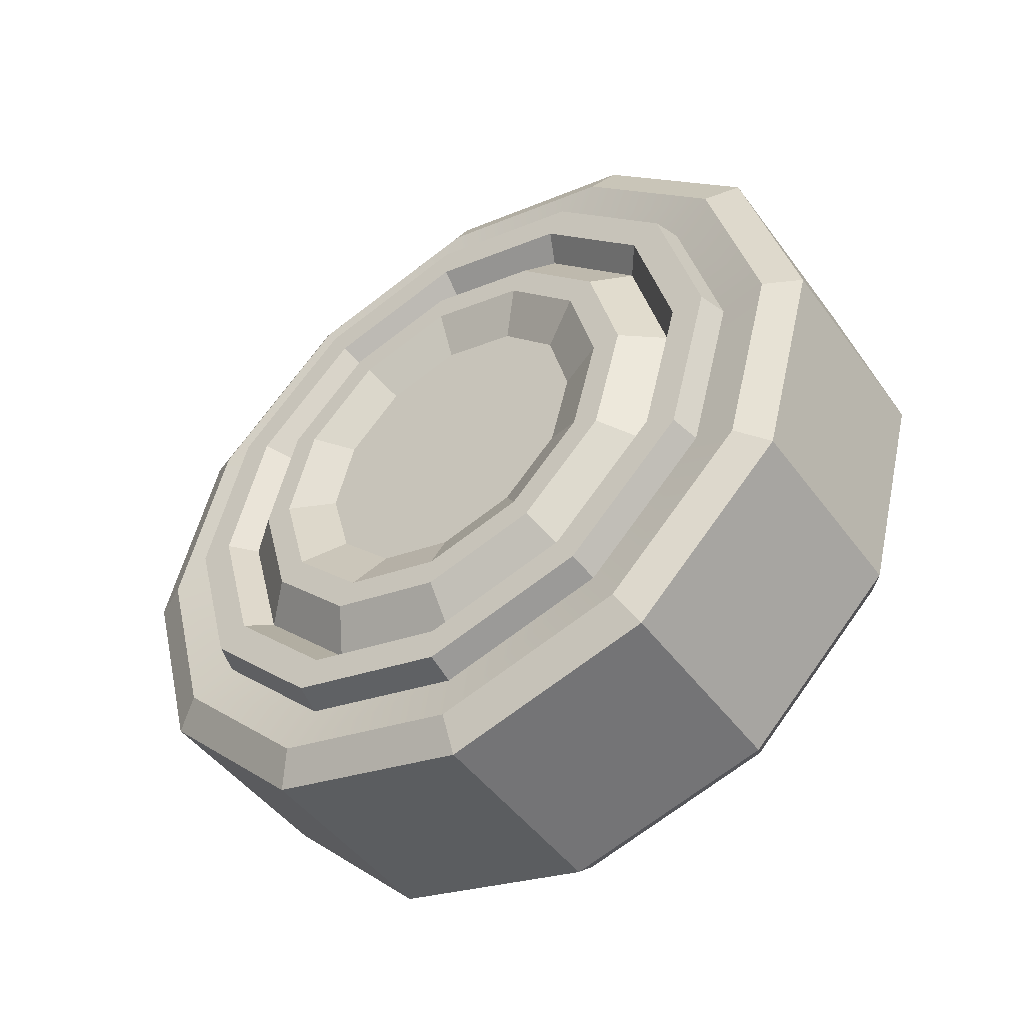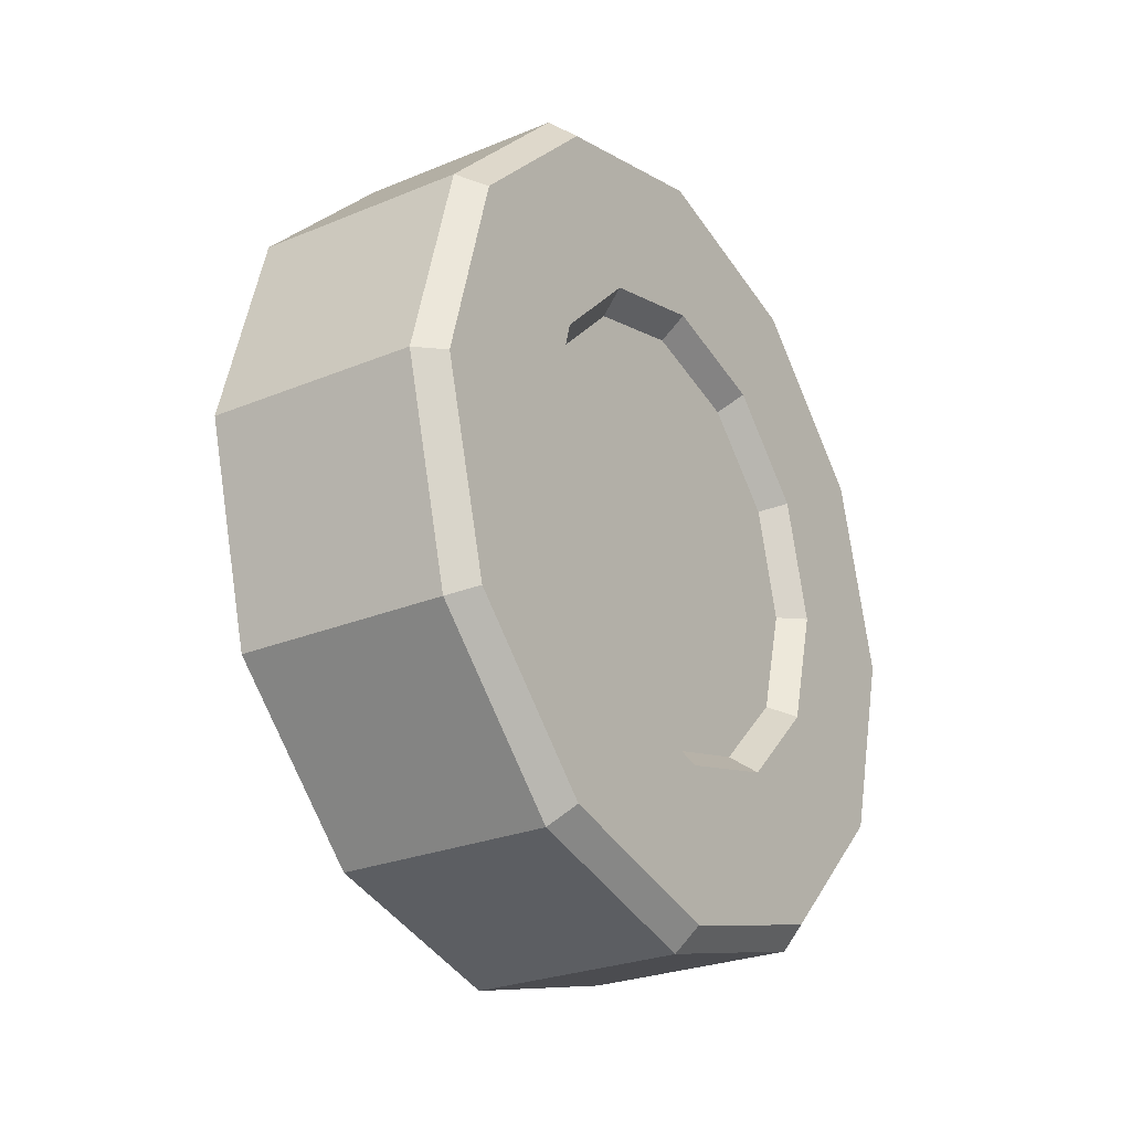
<metadata>
{"format":"obj","ext":"obj","renderer":"f3d","projection":"perspective","resolution":1024,"background":"white","views":[{"elev":-47.2,"azim":-55.6,"up":"+Z"},{"elev":-26.3,"azim":33.1,"up":"+Z"}]}
</metadata>
<code>
g SM_Veh_Classic_01_Wheel_fr
v -0.2755 0.1766 -0.306
v -0.2443 0.1814 -0.3142
v -0.2443 0.3142 -0.1814
v -0.2755 0.306 -0.1766
v -0.2443 0.1814 -0.3142
v -0.2755 0.1766 -0.306
v -0.2755 9.537e-08 -0.3533
v -0.2443 9.537e-08 -0.3628
v -0.2755 0.306 -0.1766
v -0.2443 0.3142 -0.1814
v -0.2443 0.3628 3.018e-07
v -0.2755 0.3533 3.018e-07
v -0.2479 9.537e-08 -0.2921
v -0.2755 9.537e-08 -0.3162
v -0.2755 0.1581 -0.2739
v -0.2479 0.1461 -0.253
v -0.2443 9.537e-08 -0.3628
v -0.2755 9.537e-08 -0.3533
v -0.2755 -0.1766 -0.306
v -0.2443 -0.1814 -0.3142
v -0.2328 0.3952 -0.2282
v -0.2532 0.3608 -0.2083
v -0.2532 0.2083 -0.3608
v -0.2328 0.2282 -0.3952
v -0.2328 0.4564 3.018e-07
v -0.2532 0.4166 3.018e-07
v -0.2532 0.3608 -0.2083
v -0.2328 0.3952 -0.2282
v -0.2755 0.1581 -0.2739
v -0.2755 0.2739 -0.1581
v -0.2479 0.253 -0.1461
v -0.2479 0.1461 -0.253
v -0.2479 -0.1461 -0.253
v -0.2755 -0.1581 -0.2739
v -0.2755 9.537e-08 -0.3162
v -0.2479 9.537e-08 -0.2921
v -0.2532 0.4166 3.018e-07
v -0.2328 0.4564 3.018e-07
v -0.2328 0.3952 0.2282
v -0.2532 0.3608 0.2083
v -0.2479 0.253 -0.1461
v -0.2755 0.2739 -0.1581
v -0.2755 0.3162 3.018e-07
v -0.2479 0.2921 3.018e-07
v -0.2824 0.1245 -0.2156
v -0.2479 0.1461 -0.253
v -0.2479 0.253 -0.1461
v -0.2824 0.2156 -0.1245
v -0.2755 0.3533 3.018e-07
v -0.2443 0.3628 3.018e-07
v -0.2443 0.3142 0.1814
v -0.2755 0.306 0.1766
v -0.2443 -0.1814 -0.3142
v -0.2755 -0.1766 -0.306
v -0.2755 -0.306 -0.1766
v -0.2443 -0.3142 -0.1814
v -0.2479 -0.253 -0.1461
v -0.2755 -0.2739 -0.1581
v -0.2755 -0.1581 -0.2739
v -0.2479 -0.1461 -0.253
v -0.2824 -0.1245 -0.2156
v -0.2479 -0.1461 -0.253
v -0.2479 9.537e-08 -0.2921
v -0.2824 9.537e-08 -0.249
v -0.2824 9.537e-08 -0.249
v -0.2479 9.537e-08 -0.2921
v -0.2479 0.1461 -0.253
v -0.2824 0.1245 -0.2156
v -0.2328 0.2282 -0.3952
v -0.2532 0.2083 -0.3608
v -0.2532 9.537e-08 -0.4166
v -0.2328 9.537e-08 -0.4564
v 2.842e-16 0.3952 -0.2282
v -0.2328 0.3952 -0.2282
v -0.2328 0.2282 -0.3952
v -1.526e-07 0.2282 -0.3952
v 2.842e-16 0.4564 3.018e-07
v -0.2328 0.4564 3.018e-07
v -0.2328 0.3952 -0.2282
v 2.842e-16 0.3952 -0.2282
v 2.842e-16 0.3952 0.2282
v -0.2328 0.3952 0.2282
v -0.2328 0.4564 3.018e-07
v 2.842e-16 0.4564 3.018e-07
v -0.2479 0.2921 3.018e-07
v -0.2755 0.3162 3.018e-07
v -0.2755 0.2739 0.1581
v -0.2479 0.253 0.1461
v -0.2443 -0.3142 -0.1814
v -0.2755 -0.306 -0.1766
v -0.2755 -0.3533 3.018e-07
v -0.2443 -0.3628 3.018e-07
v -0.2479 -0.2921 3.018e-07
v -0.2755 -0.3162 3.018e-07
v -0.2755 -0.2739 -0.1581
v -0.2479 -0.253 -0.1461
v -0.2824 -0.2156 -0.1245
v -0.2479 -0.253 -0.1461
v -0.2479 -0.1461 -0.253
v -0.2824 -0.1245 -0.2156
v -0.2328 0.3952 0.2282
v 2.842e-16 0.3952 0.2282
v 7.629e-08 0.2282 0.3952
v -0.2328 0.2282 0.3952
v -0.2532 0.3608 0.2083
v -0.2328 0.3952 0.2282
v -0.2328 0.2282 0.3952
v -0.2532 0.2083 0.3608
v -0.2755 0.306 0.1766
v -0.2443 0.3142 0.1814
v -0.2443 0.1814 0.3142
v -0.2755 0.1766 0.306
v -0.2755 0.2739 0.1581
v -0.2755 0.1581 0.2739
v -0.2479 0.1461 0.253
v -0.2479 0.253 0.1461
v -0.2824 0.2156 -0.1245
v -0.2479 0.253 -0.1461
v -0.2479 0.2921 3.018e-07
v -0.2824 0.249 3.018e-07
v -0.2443 -0.3628 3.018e-07
v -0.2755 -0.3533 3.018e-07
v -0.2755 -0.306 0.1766
v -0.2443 -0.3142 0.1814
v -0.2479 -0.253 0.1461
v -0.2755 -0.2739 0.1581
v -0.2755 -0.3162 3.018e-07
v -0.2479 -0.2921 3.018e-07
v -0.2824 -0.249 3.018e-07
v -0.2479 -0.2921 3.018e-07
v -0.2479 -0.253 -0.1461
v -0.2824 -0.2156 -0.1245
v -0.2328 9.537e-08 -0.4564
v -0.2532 9.537e-08 -0.4166
v -0.2532 -0.2083 -0.3608
v -0.2328 -0.2282 -0.3952
v 2.842e-16 9.537e-08 -0.4564
v -1.526e-07 0.2282 -0.3952
v -0.2328 0.2282 -0.3952
v -0.2328 9.537e-08 -0.4564
v 0.02745 0.3741 -0.216
v 2.842e-16 0.3952 -0.2282
v -1.526e-07 0.2282 -0.3952
v 0.02745 0.216 -0.3741
v 0.02745 0.432 -3.332e-09
v 2.842e-16 0.4564 3.018e-07
v 2.842e-16 0.3952 -0.2282
v 0.02745 0.3741 -0.216
v 0.02745 0.3741 0.216
v 2.842e-16 0.3952 0.2282
v 2.842e-16 0.4564 3.018e-07
v 0.02745 0.432 -3.332e-09
v 0.02745 0.216 0.3741
v 7.629e-08 0.2282 0.3952
v 2.842e-16 0.3952 0.2282
v 0.02745 0.3741 0.216
v -0.2755 0.1766 0.306
v -0.2443 0.1814 0.3142
v -0.2443 9.537e-08 0.3628
v -0.2755 9.537e-08 0.3533
v -0.2479 0.1461 0.253
v -0.2755 0.1581 0.2739
v -0.2755 9.537e-08 0.3162
v -0.2479 9.537e-08 0.2921
v -0.2479 0.253 0.1461
v -0.2479 0.1461 0.253
v -0.2824 0.1245 0.2156
v -0.2824 0.2156 0.1245
v -0.2479 0.2921 3.018e-07
v -0.2479 0.253 0.1461
v -0.2824 0.2156 0.1245
v -0.2824 0.249 3.018e-07
v -0.2443 -0.3142 0.1814
v -0.2755 -0.306 0.1766
v -0.2755 -0.1766 0.306
v -0.2443 -0.1814 0.3142
v -0.2755 -0.1581 0.2739
v -0.2755 -0.2739 0.1581
v -0.2479 -0.253 0.1461
v -0.2479 -0.1461 0.253
v -0.2824 -0.2156 0.1245
v -0.2479 -0.253 0.1461
v -0.2479 -0.2921 3.018e-07
v -0.2824 -0.249 3.018e-07
v -1.526e-07 -0.2282 -0.3952
v 2.842e-16 9.537e-08 -0.4564
v -0.2328 9.537e-08 -0.4564
v -0.2328 -0.2282 -0.3952
v 0.02745 0.216 -0.3741
v -1.526e-07 0.2282 -0.3952
v 2.842e-16 9.537e-08 -0.4564
v 0.02745 9.537e-08 -0.432
v 7.629e-08 0.2282 0.3952
v 0.02745 0.216 0.3741
v 0.02745 9.537e-08 0.432
v 2.842e-16 9.537e-08 0.4564
v -0.2328 0.2282 0.3952
v 7.629e-08 0.2282 0.3952
v 2.842e-16 9.537e-08 0.4564
v -0.2328 9.537e-08 0.4564
v -0.2532 0.2083 0.3608
v -0.2328 0.2282 0.3952
v -0.2328 9.537e-08 0.4564
v -0.2532 9.537e-08 0.4166
v -0.2755 9.537e-08 0.3533
v -0.2443 9.537e-08 0.3628
v -0.2443 -0.1814 0.3142
v -0.2755 -0.1766 0.306
v -0.2479 9.537e-08 0.2921
v -0.2755 9.537e-08 0.3162
v -0.2755 -0.1581 0.2739
v -0.2479 -0.1461 0.253
v -0.2479 0.1461 0.253
v -0.2479 9.537e-08 0.2921
v -0.2824 9.537e-08 0.249
v -0.2824 0.1245 0.2156
v -0.2479 -0.1461 0.253
v -0.2479 -0.253 0.1461
v -0.2824 -0.2156 0.1245
v -0.2824 -0.1245 0.2156
v -0.2328 -0.2282 -0.3952
v -0.2532 -0.2083 -0.3608
v -0.2532 -0.3608 -0.2083
v -0.2328 -0.3952 -0.2282
v -1.526e-07 -0.2282 -0.3952
v -0.2328 -0.2282 -0.3952
v -0.2328 -0.3952 -0.2282
v 2.842e-16 -0.3952 -0.2282
v 0.02745 9.537e-08 -0.432
v 2.842e-16 9.537e-08 -0.4564
v -1.526e-07 -0.2282 -0.3952
v 0.02745 -0.216 -0.3741
v -0.2479 9.537e-08 0.2921
v -0.2479 -0.1461 0.253
v -0.2824 -0.1245 0.2156
v -0.2824 9.537e-08 0.249
v -0.2328 -0.3952 -0.2282
v -0.2532 -0.3608 -0.2083
v -0.2532 -0.4166 3.018e-07
v -0.2328 -0.4564 3.018e-07
v -1.526e-07 9.537e-08 0.2427
v 0.02745 9.537e-08 0.2655
v 0.02745 0.1328 0.23
v -1.526e-07 0.1214 0.2102
v 2.842e-16 9.537e-08 0.4564
v 0.02745 9.537e-08 0.432
v 0.02745 -0.216 0.3741
v 7.629e-08 -0.2282 0.3952
v -0.2328 9.537e-08 0.4564
v 2.842e-16 9.537e-08 0.4564
v 7.629e-08 -0.2282 0.3952
v -0.2328 -0.2282 0.3952
v -0.2532 9.537e-08 0.4166
v -0.2328 9.537e-08 0.4564
v -0.2328 -0.2282 0.3952
v -0.2532 -0.2083 0.3608
v -0.2328 -0.4564 3.018e-07
v -0.2532 -0.4166 3.018e-07
v -0.2532 -0.3608 0.2083
v -0.2328 -0.3952 0.2282
v 2.842e-16 -0.3952 -0.2282
v -0.2328 -0.3952 -0.2282
v -0.2328 -0.4564 3.018e-07
v 2.842e-16 -0.4564 3.018e-07
v 0.02745 -0.216 -0.3741
v -1.526e-07 -0.2282 -0.3952
v 2.842e-16 -0.3952 -0.2282
v 0.02745 -0.3741 -0.216
v 7.629e-08 0.2427 -3.332e-09
v 0.02745 0.2655 -3.332e-09
v 0.02745 0.23 -0.1328
v 2.842e-16 0.2102 -0.1214
v 2.842e-16 0.2102 -0.1214
v 0.02745 0.23 -0.1328
v 0.02745 0.1328 -0.23
v 1.526e-07 0.1214 -0.2102
v 2.842e-16 0.2102 0.1214
v 0.02745 0.23 0.1328
v 0.02745 0.2655 -3.332e-09
v 7.629e-08 0.2427 -3.332e-09
v -1.526e-07 0.1214 0.2102
v 0.02745 0.1328 0.23
v 0.02745 0.23 0.1328
v 2.842e-16 0.2102 0.1214
v -1.526e-07 -0.1214 0.2102
v 0.02745 -0.1328 0.23
v 0.02745 9.537e-08 0.2655
v -1.526e-07 9.537e-08 0.2427
v -0.2532 -0.2083 0.3608
v -0.2328 -0.2282 0.3952
v -0.2328 -0.3952 0.2282
v -0.2532 -0.3608 0.2083
v 1.526e-07 0.1214 -0.2102
v 0.02745 0.1328 -0.23
v 0.02745 9.537e-08 -0.2655
v -1.526e-07 9.537e-08 -0.2427
v 2.842e-16 -0.2102 0.1214
v 0.02745 -0.23 0.1328
v 0.02745 -0.1328 0.23
v -1.526e-07 -0.1214 0.2102
v 7.629e-08 -0.2282 0.3952
v 0.02745 -0.216 0.3741
v 0.02745 -0.3741 0.216
v 2.842e-16 -0.3952 0.2282
v -0.2328 -0.2282 0.3952
v 7.629e-08 -0.2282 0.3952
v 2.842e-16 -0.3952 0.2282
v -0.2328 -0.3952 0.2282
v 2.842e-16 -0.4564 3.018e-07
v -0.2328 -0.4564 3.018e-07
v -0.2328 -0.3952 0.2282
v 2.842e-16 -0.3952 0.2282
v 0.02745 -0.3741 -0.216
v 2.842e-16 -0.3952 -0.2282
v 2.842e-16 -0.4564 3.018e-07
v 0.02745 -0.432 -3.332e-09
v -1.526e-07 9.537e-08 -0.2427
v 0.02745 9.537e-08 -0.2655
v 0.02745 -0.1328 -0.23
v 1.526e-07 -0.1214 -0.2102
v 0.02745 -0.23 0.1328
v 2.842e-16 -0.2102 0.1214
v 7.629e-08 -0.2427 -3.332e-09
v 0.02745 -0.2655 -3.332e-09
v 2.842e-16 -0.3952 0.2282
v 0.02745 -0.3741 0.216
v 0.02745 -0.432 -3.332e-09
v 2.842e-16 -0.4564 3.018e-07
v 1.526e-07 -0.1214 -0.2102
v 0.02745 -0.1328 -0.23
v 0.02745 -0.23 -0.1328
v 2.842e-16 -0.2102 -0.1214
v 0.02745 -0.2655 -3.332e-09
v 7.629e-08 -0.2427 -3.332e-09
v 2.842e-16 -0.2102 -0.1214
v 0.02745 -0.23 -0.1328
v -0.2824 9.537e-08 -0.217
v -0.2824 0.1085 -0.1879
v -0.2582 0.08282 -0.1434
v -0.2582 9.537e-08 -0.1656
v -0.2824 0.1085 -0.1879
v -0.2824 0.1879 -0.1085
v -0.2582 0.1434 -0.08282
v -0.2582 0.08282 -0.1434
v -0.2824 -0.1879 -0.1085
v -0.2824 -0.1085 -0.1879
v -0.2582 -0.08282 -0.1434
v -0.2582 -0.1434 -0.08282
v -0.2824 -0.1085 -0.1879
v -0.2824 9.537e-08 -0.217
v -0.2582 9.537e-08 -0.1656
v -0.2582 -0.08282 -0.1434
v -0.2824 0.1879 -0.1085
v -0.2824 0.217 3.018e-07
v -0.2582 0.1656 3.018e-07
v -0.2582 0.1434 -0.08282
v -0.2824 -0.217 3.018e-07
v -0.2824 -0.1879 -0.1085
v -0.2582 -0.1434 -0.08282
v -0.2582 -0.1656 3.018e-07
v -0.2824 0.1879 0.1085
v -0.2824 0.1085 0.1879
v -0.2582 0.08282 0.1434
v -0.2582 0.1434 0.08282
v -0.2824 0.217 3.018e-07
v -0.2824 0.1879 0.1085
v -0.2582 0.1434 0.08282
v -0.2582 0.1656 3.018e-07
v -0.2824 -0.1879 0.1085
v -0.2824 -0.217 3.018e-07
v -0.2582 -0.1656 3.018e-07
v -0.2582 -0.1434 0.08282
v -0.2824 -0.1085 0.1879
v -0.2824 -0.1879 0.1085
v -0.2582 -0.1434 0.08282
v -0.2582 -0.08282 0.1434
v -0.2824 0.1085 0.1879
v -0.2824 9.537e-08 0.217
v -0.2582 9.537e-08 0.1656
v -0.2582 0.08282 0.1434
v -0.2824 9.537e-08 0.217
v -0.2824 -0.1085 0.1879
v -0.2582 -0.08282 0.1434
v -0.2582 9.537e-08 0.1656
v 0.02745 -0.216 0.3741
v 0.02745 9.537e-08 0.2655
v 0.02745 -0.1328 0.23
v 0.02745 -0.23 0.1328
v 0.02745 9.537e-08 0.432
v 0.02745 -0.3741 0.216
v 0.02745 -0.2655 -3.332e-09
v 0.02745 -0.432 -3.332e-09
v 0.02745 -0.23 -0.1328
v 0.02745 -0.3741 -0.216
v 0.02745 -0.1328 -0.23
v 0.02745 -0.216 -0.3741
v 0.02745 9.537e-08 -0.2655
v 0.02745 9.537e-08 -0.432
v 0.02745 0.1328 -0.23
v 0.02745 0.216 -0.3741
v 0.02745 0.23 -0.1328
v 0.02745 0.3741 -0.216
v 0.02745 0.2655 -3.332e-09
v 0.02745 0.432 -3.332e-09
v 0.02745 0.23 0.1328
v 0.02745 0.3741 0.216
v 0.02745 0.1328 0.23
v 0.02745 0.216 0.3741
v -0.2582 9.537e-08 -0.1656
v -0.2582 0.08282 -0.1434
v -0.2582 9.537e-08 -3.332e-09
v -0.2582 -0.08282 -0.1434
v -0.2582 0.1434 -0.08282
v -0.2582 -0.1434 -0.08282
v -0.2582 0.1656 3.018e-07
v -0.2582 -0.1656 3.018e-07
v -0.2582 0.1434 0.08282
v -0.2582 -0.1434 0.08282
v -0.2582 0.08282 0.1434
v -0.2582 -0.08282 0.1434
v -0.2582 9.537e-08 0.1656
v -1.526e-07 9.537e-08 0.2427
v -1.526e-07 0.1214 0.2102
v -1.526e-07 9.537e-08 -3.332e-09
v -1.526e-07 -0.1214 0.2102
v 2.842e-16 0.2102 0.1214
v 2.842e-16 -0.2102 0.1214
v 7.629e-08 0.2427 -3.332e-09
v 7.629e-08 -0.2427 -3.332e-09
v 2.842e-16 0.2102 -0.1214
v 2.842e-16 -0.2102 -0.1214
v 1.526e-07 0.1214 -0.2102
v 1.526e-07 -0.1214 -0.2102
v -1.526e-07 9.537e-08 -0.2427
v -0.2532 0.3608 -0.2083
v -0.2443 0.3142 -0.1814
v -0.2443 0.1814 -0.3142
v -0.2532 0.2083 -0.3608
v -0.2532 0.4166 3.018e-07
v -0.2443 9.537e-08 -0.3628
v -0.2443 0.3628 3.018e-07
v -0.2532 9.537e-08 -0.4166
v -0.2532 0.3608 0.2083
v -0.2443 -0.1814 -0.3142
v -0.2443 0.3142 0.1814
v -0.2532 -0.2083 -0.3608
v -0.2532 0.2083 0.3608
v -0.2443 -0.3142 -0.1814
v -0.2443 0.1814 0.3142
v -0.2532 -0.3608 -0.2083
v -0.2532 9.537e-08 0.4166
v -0.2443 -0.3628 3.018e-07
v -0.2443 9.537e-08 0.3628
v -0.2532 -0.4166 3.018e-07
v -0.2532 -0.2083 0.3608
v -0.2443 -0.3142 0.1814
v -0.2443 -0.1814 0.3142
v -0.2532 -0.3608 0.2083
v -0.2755 9.537e-08 -0.3533
v -0.2755 0.1766 -0.306
v -0.2755 0.1581 -0.2739
v -0.2755 9.537e-08 -0.3162
v -0.2755 0.2739 -0.1581
v -0.2755 -0.1766 -0.306
v -0.2755 0.306 -0.1766
v -0.2755 -0.1581 -0.2739
v -0.2755 0.3162 3.018e-07
v -0.2755 -0.306 -0.1766
v -0.2755 0.3533 3.018e-07
v -0.2755 -0.2739 -0.1581
v -0.2755 0.2739 0.1581
v -0.2755 -0.3533 3.018e-07
v -0.2755 0.306 0.1766
v -0.2755 -0.3162 3.018e-07
v -0.2755 0.1581 0.2739
v -0.2755 -0.306 0.1766
v -0.2755 0.1766 0.306
v -0.2755 -0.2739 0.1581
v -0.2755 9.537e-08 0.3162
v -0.2755 -0.1766 0.306
v -0.2755 9.537e-08 0.3533
v -0.2755 -0.1581 0.2739
v -0.2824 9.537e-08 -0.249
v -0.2824 0.1245 -0.2156
v -0.2824 0.1085 -0.1879
v -0.2824 9.537e-08 -0.217
v -0.2824 0.1879 -0.1085
v -0.2824 -0.1245 -0.2156
v -0.2824 0.2156 -0.1245
v -0.2824 -0.1085 -0.1879
v -0.2824 0.217 3.018e-07
v -0.2824 -0.2156 -0.1245
v -0.2824 0.249 3.018e-07
v -0.2824 -0.1879 -0.1085
v -0.2824 0.1879 0.1085
v -0.2824 -0.249 3.018e-07
v -0.2824 0.2156 0.1245
v -0.2824 -0.217 3.018e-07
v -0.2824 0.1085 0.1879
v -0.2824 -0.2156 0.1245
v -0.2824 0.1245 0.2156
v -0.2824 -0.1879 0.1085
v -0.2824 9.537e-08 0.217
v -0.2824 -0.1245 0.2156
v -0.2824 9.537e-08 0.249
v -0.2824 -0.1085 0.1879
g SM_Veh_Classic_01_Wheel_fr_0
f 3 2 1
f 4 3 1
f 7 6 5
f 8 7 5
f 11 10 9
f 12 11 9
f 15 14 13
f 16 15 13
f 19 18 17
f 20 19 17
f 23 22 21
f 24 23 21
f 27 26 25
f 28 27 25
f 31 30 29
f 32 31 29
f 35 34 33
f 36 35 33
f 39 38 37
f 40 39 37
f 43 42 41
f 44 43 41
f 47 46 45
f 48 47 45
f 51 50 49
f 52 51 49
f 55 54 53
f 56 55 53
f 59 58 57
f 60 59 57
f 63 62 61
f 64 63 61
f 67 66 65
f 68 67 65
f 71 70 69
f 72 71 69
f 75 74 73
f 76 75 73
f 79 78 77
f 80 79 77
f 83 82 81
f 84 83 81
f 87 86 85
f 88 87 85
f 91 90 89
f 92 91 89
f 95 94 93
f 96 95 93
f 99 98 97
f 100 99 97
f 103 102 101
f 104 103 101
f 107 106 105
f 108 107 105
f 111 110 109
f 112 111 109
f 115 114 113
f 116 115 113
f 119 118 117
f 120 119 117
f 123 122 121
f 124 123 121
f 127 126 125
f 128 127 125
f 131 130 129
f 132 131 129
f 135 134 133
f 136 135 133
f 139 138 137
f 140 139 137
f 143 142 141
f 144 143 141
f 147 146 145
f 148 147 145
f 151 150 149
f 152 151 149
f 155 154 153
f 156 155 153
f 159 158 157
f 160 159 157
f 163 162 161
f 164 163 161
f 167 166 165
f 168 167 165
f 171 170 169
f 172 171 169
f 175 174 173
f 176 175 173
f 179 178 177
f 180 179 177
f 183 182 181
f 184 183 181
f 187 186 185
f 188 187 185
f 191 190 189
f 192 191 189
f 195 194 193
f 196 195 193
f 199 198 197
f 200 199 197
f 203 202 201
f 204 203 201
f 207 206 205
f 208 207 205
f 211 210 209
f 212 211 209
f 215 214 213
f 216 215 213
f 219 218 217
f 220 219 217
f 223 222 221
f 224 223 221
f 227 226 225
f 228 227 225
f 231 230 229
f 232 231 229
f 235 234 233
f 236 235 233
f 239 238 237
f 240 239 237
f 243 242 241
f 244 243 241
f 247 246 245
f 248 247 245
f 251 250 249
f 252 251 249
f 255 254 253
f 256 255 253
f 259 258 257
f 260 259 257
f 263 262 261
f 264 263 261
f 267 266 265
f 268 267 265
f 271 270 269
f 272 271 269
f 275 274 273
f 276 275 273
f 279 278 277
f 280 279 277
f 283 282 281
f 284 283 281
f 287 286 285
f 288 287 285
f 291 290 289
f 292 291 289
f 295 294 293
f 296 295 293
f 299 298 297
f 300 299 297
f 303 302 301
f 304 303 301
f 307 306 305
f 308 307 305
f 311 310 309
f 312 311 309
f 315 314 313
f 316 315 313
f 319 318 317
f 320 319 317
f 323 322 321
f 324 323 321
f 327 326 325
f 328 327 325
f 331 330 329
f 332 331 329
f 335 334 333
f 336 335 333
f 339 338 337
f 340 339 337
f 343 342 341
f 344 343 341
f 347 346 345
f 348 347 345
f 351 350 349
f 352 351 349
f 355 354 353
f 356 355 353
f 359 358 357
f 360 359 357
f 363 362 361
f 364 363 361
f 367 366 365
f 368 367 365
f 371 370 369
f 372 371 369
f 375 374 373
f 376 375 373
f 379 378 377
f 380 379 377
f 383 382 381
f 384 383 381
f 387 386 385
f 388 387 385
f 386 389 385
f 390 388 385
f 391 388 390
f 392 391 390
f 391 392 393
f 392 394 393
f 393 394 395
f 394 396 395
f 395 396 397
f 396 398 397
f 397 398 399
f 398 400 399
f 399 400 401
f 400 402 401
f 401 402 403
f 402 404 403
f 403 404 405
f 404 406 405
f 405 406 407
f 406 408 407
f 407 408 389
f 386 407 389
f 411 410 409
f 411 409 412
f 411 413 410
f 411 412 414
f 415 413 411
f 411 414 416
f 417 415 411
f 411 416 418
f 411 419 417
f 411 418 420
f 411 421 419
f 411 420 421
f 424 423 422
f 424 422 425
f 424 426 423
f 424 425 427
f 424 428 426
f 424 427 429
f 424 430 428
f 424 429 431
f 424 432 430
f 424 431 433
f 424 434 432
f 424 433 434
f 437 436 435
f 438 437 435
f 439 435 436
f 440 437 438
f 441 439 436
f 442 440 438
f 443 439 441
f 444 440 442
f 445 443 441
f 446 444 442
f 447 443 445
f 448 444 446
f 449 447 445
f 450 448 446
f 451 447 449
f 452 448 450
f 453 451 449
f 454 452 450
f 455 451 453
f 456 452 454
f 457 455 453
f 458 456 454
f 455 457 458
f 457 456 458
f 461 460 459
f 462 461 459
f 461 463 460
f 462 459 464
f 463 465 460
f 466 462 464
f 463 467 465
f 466 464 468
f 467 469 465
f 470 466 468
f 467 471 469
f 470 468 472
f 471 473 469
f 474 470 472
f 471 475 473
f 474 472 476
f 475 477 473
f 478 474 476
f 475 479 477
f 478 476 480
f 479 481 477
f 482 478 480
f 482 480 481
f 479 482 481
f 485 484 483
f 486 485 483
f 485 487 484
f 486 483 488
f 487 489 484
f 490 486 488
f 487 491 489
f 490 488 492
f 491 493 489
f 494 490 492
f 491 495 493
f 494 492 496
f 495 497 493
f 498 494 496
f 495 499 497
f 498 496 500
f 499 501 497
f 502 498 500
f 499 503 501
f 502 500 504
f 503 505 501
f 506 502 504
f 506 504 505
f 503 506 505

</code>
